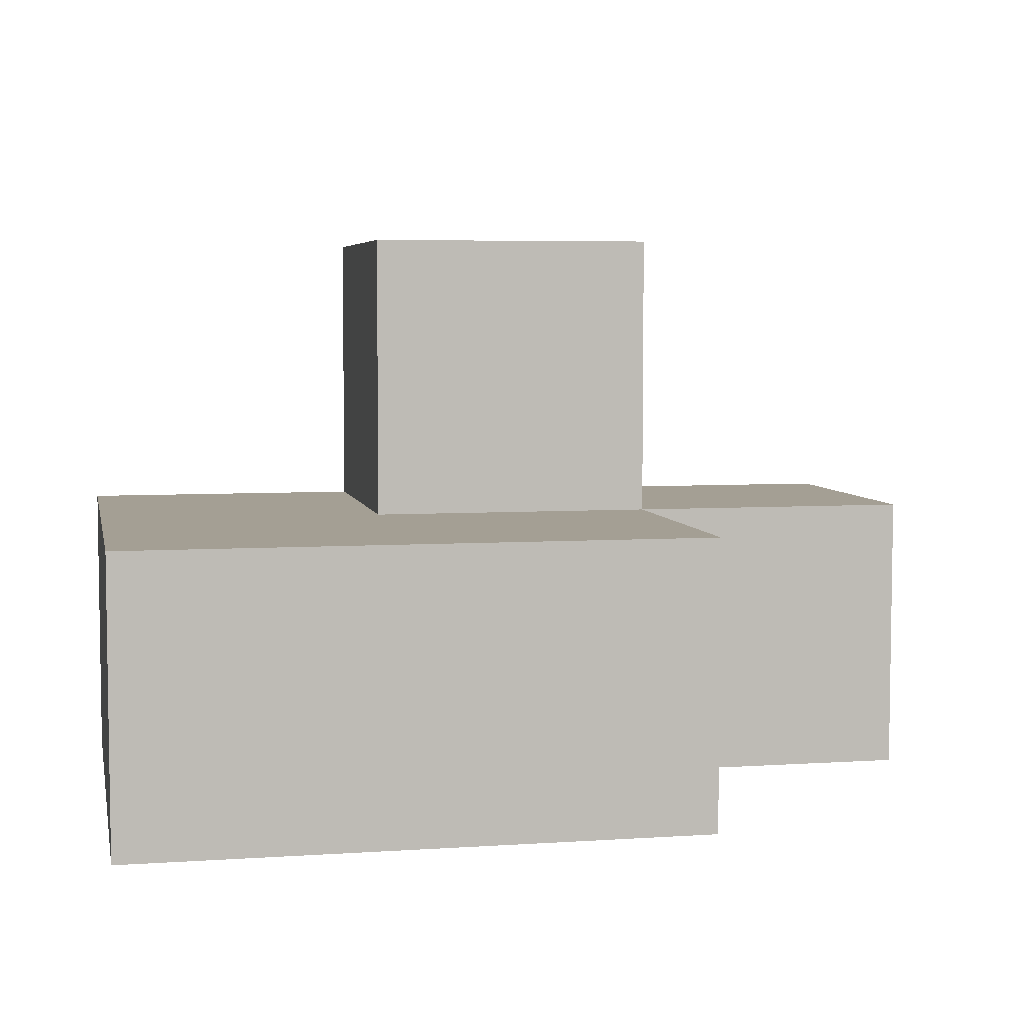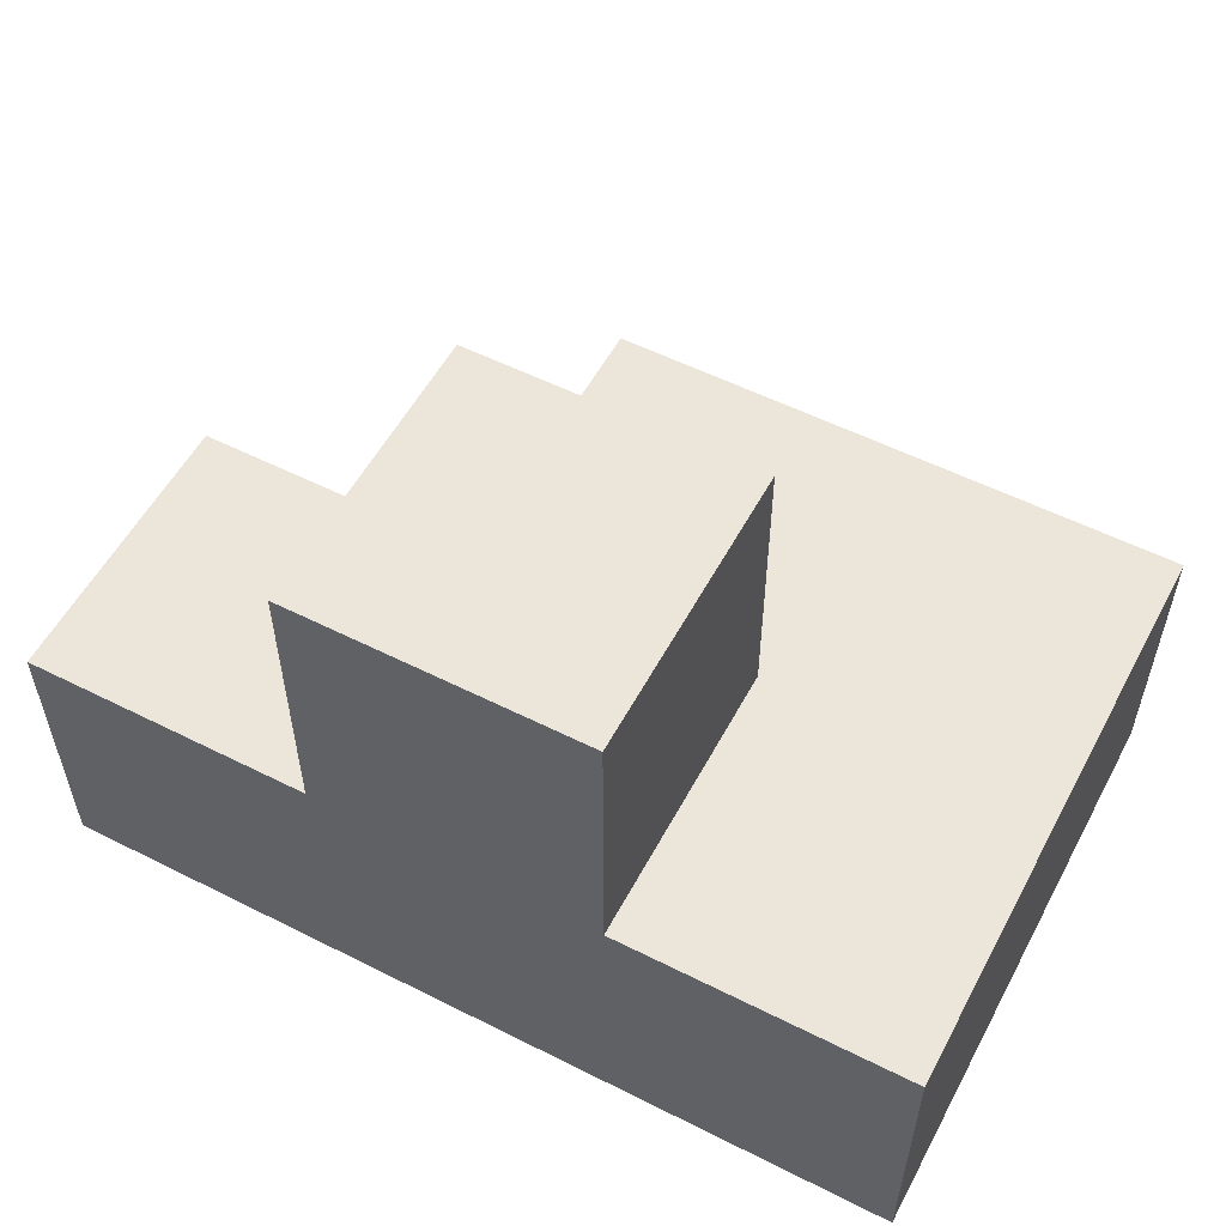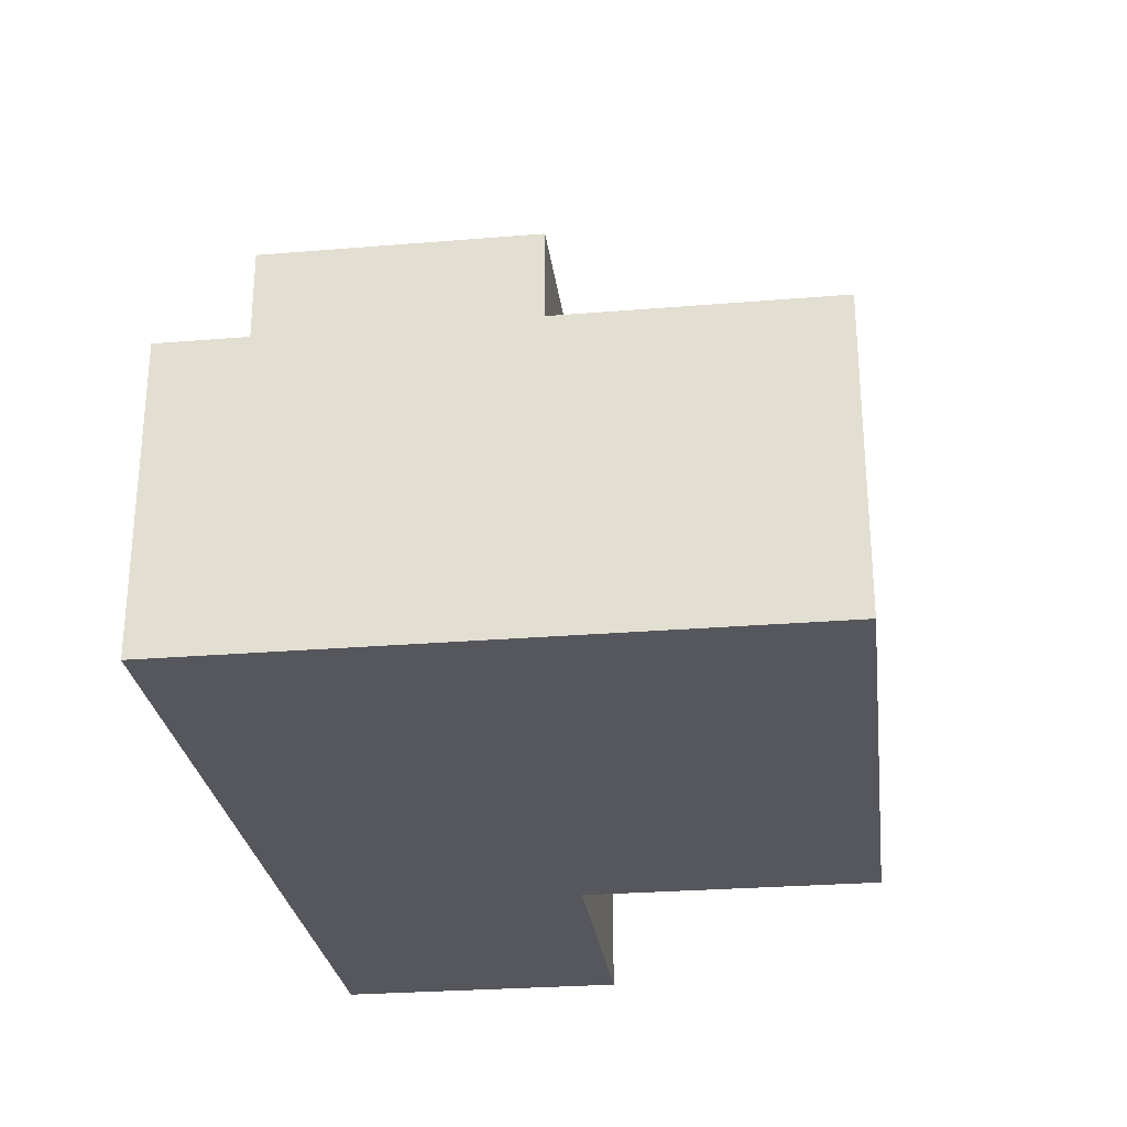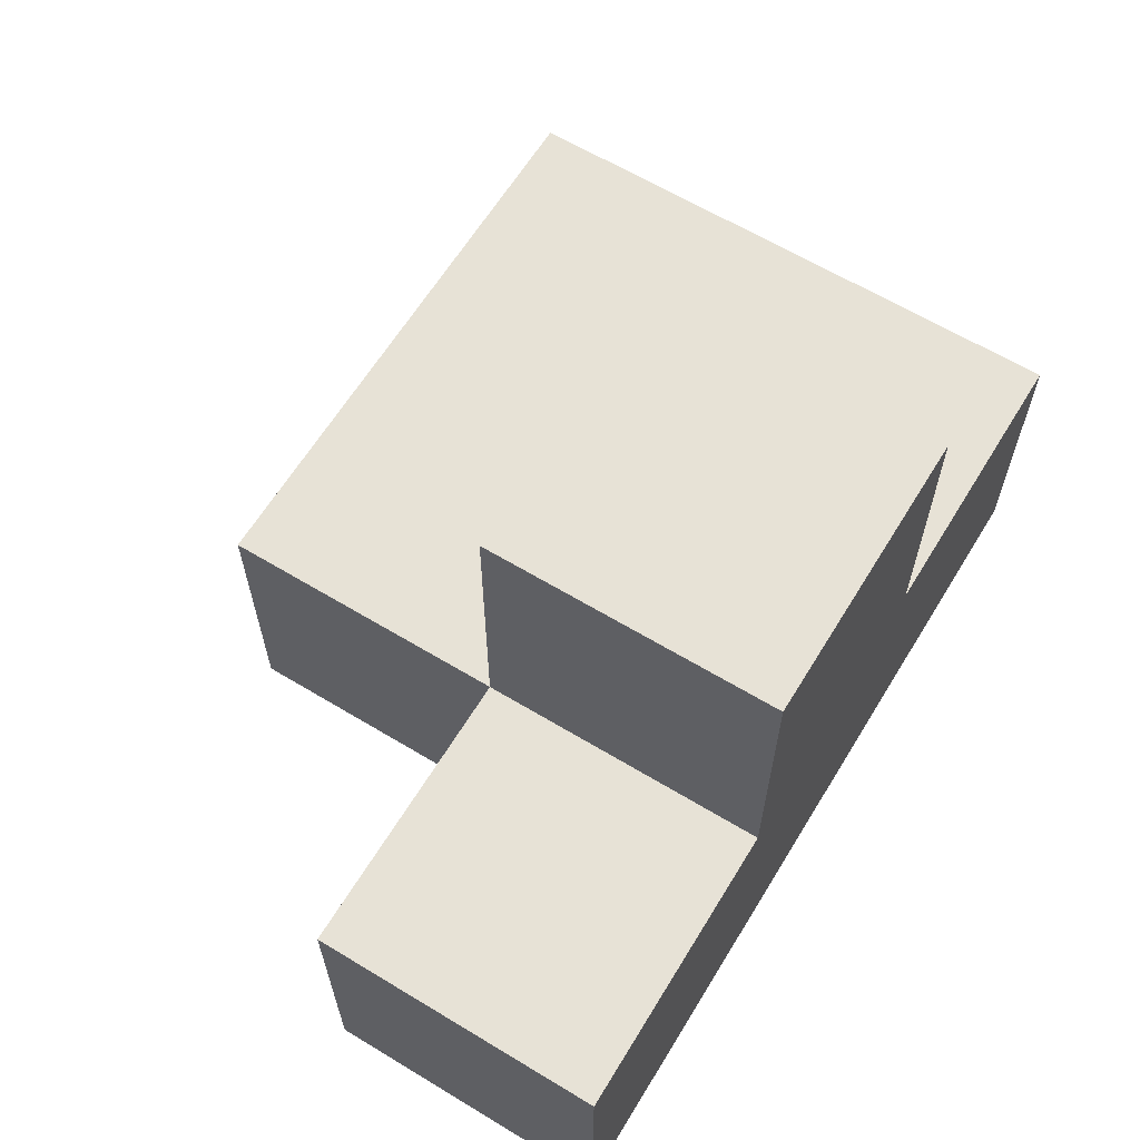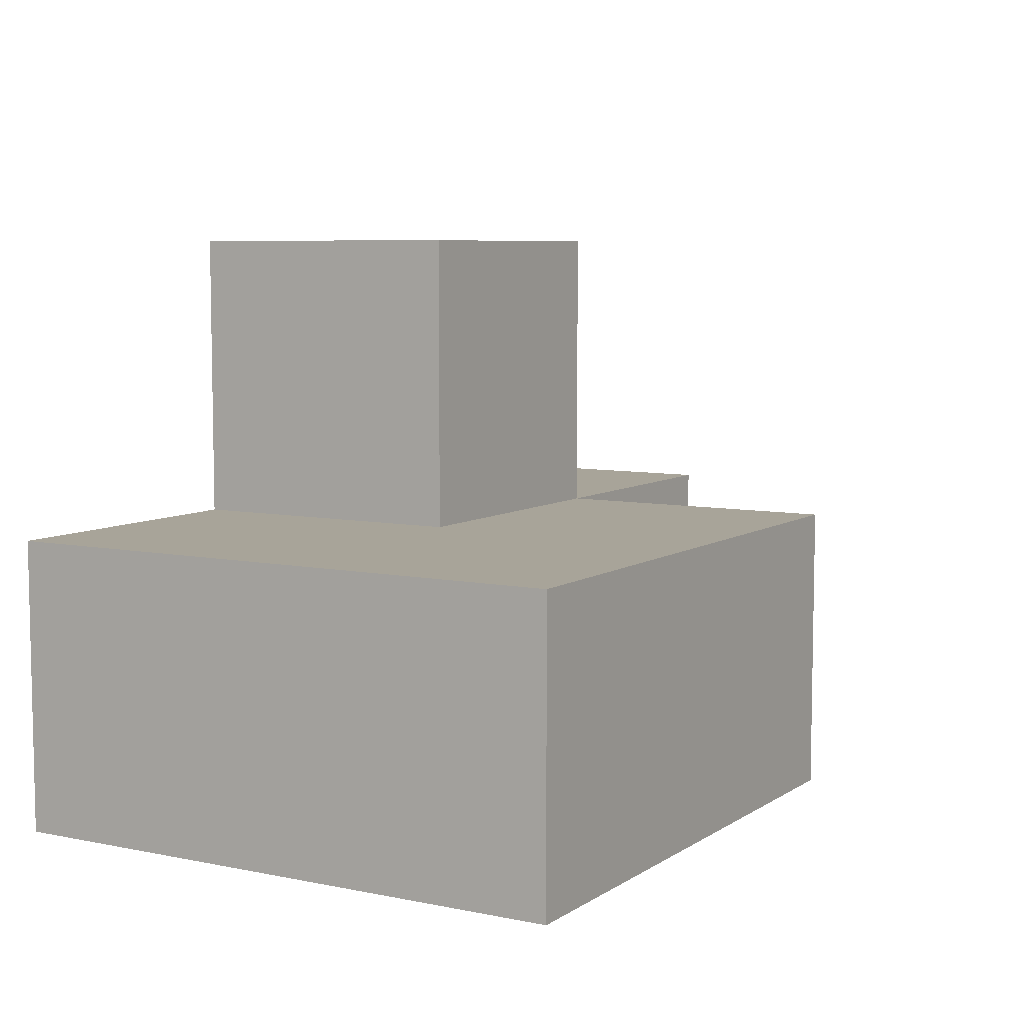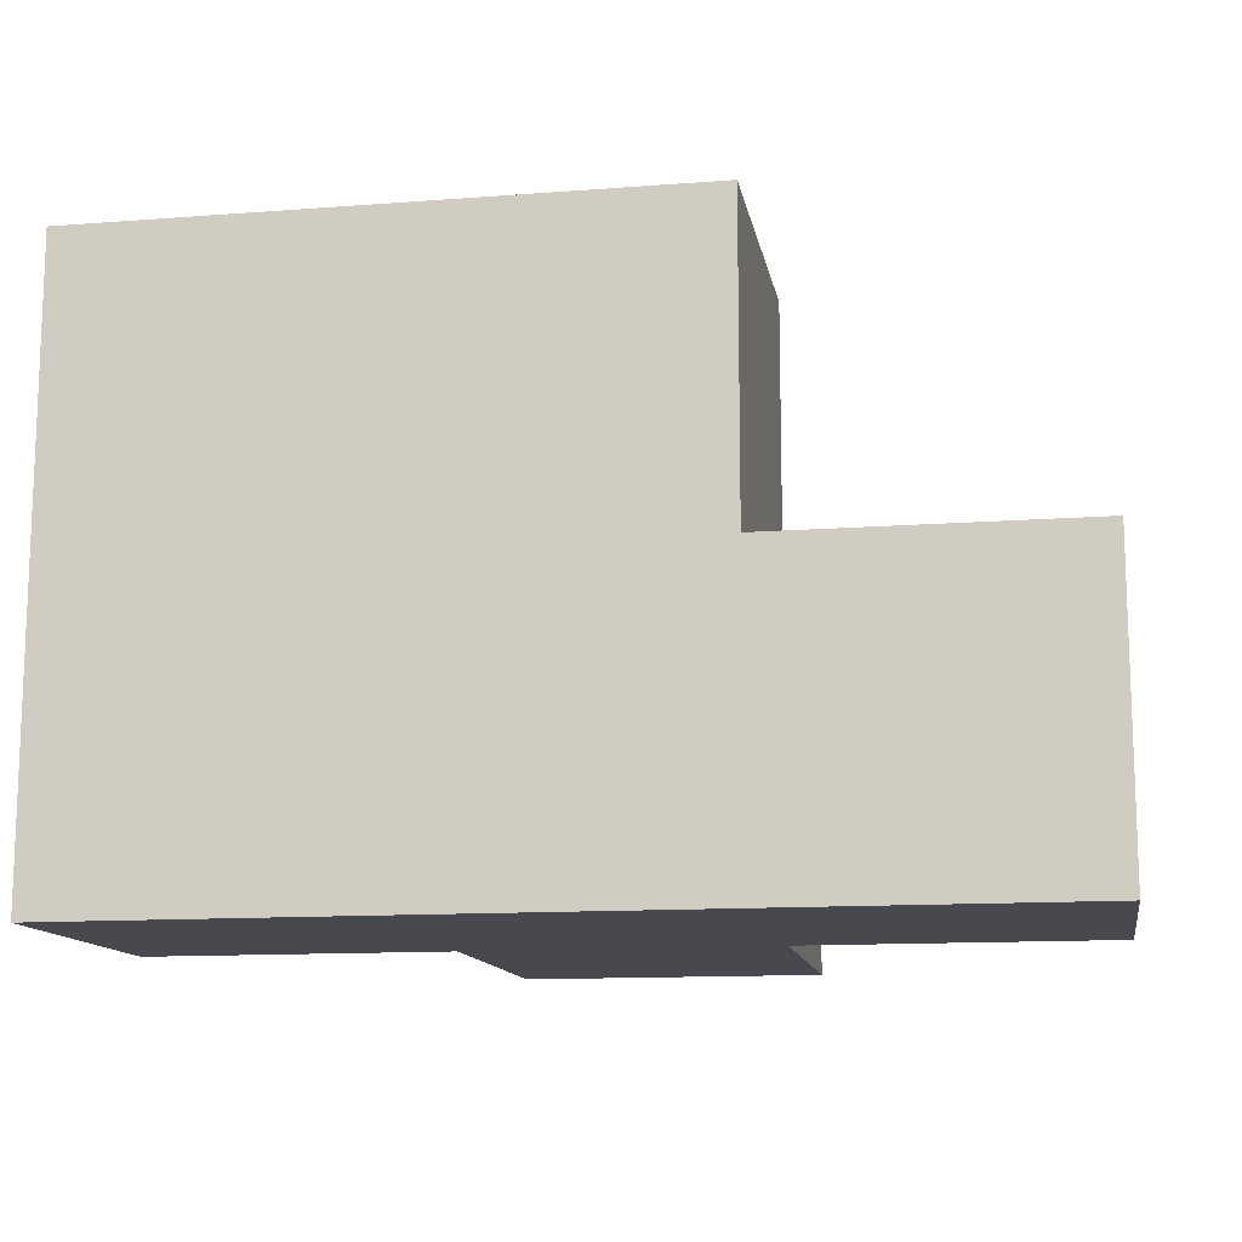
<metadata>
{"format":"obj","ext":"obj","renderer":"f3d","projection":"perspective","resolution":1024,"background":"white","views":[{"elev":5.5,"azim":-11.6,"up":"+Y"},{"elev":55.4,"azim":-152.1,"up":"+Y"},{"elev":-27.5,"azim":-82.8,"up":"+Y"},{"elev":63.2,"azim":121.4,"up":"+Y"},{"elev":7.1,"azim":-59.5,"up":"+Y"},{"elev":-12.7,"azim":10.0,"up":"+Z"}]}
</metadata>
<code>
v 2.004 2.007 1.998
v 3.984 2.007 1.008
v 2.994 2.007 1.008
v 1.014 2.007 1.998
v 1.014 2.997 2.988
v 2.994 3.987 1.008
v 2.994 2.997 1.998
v 2.004 3.987 1.998
v 3.984 2.997 1.998
v 2.004 2.997 2.988
v 2.004 2.007 1.008
v 1.014 2.007 1.008
v 2.994 2.997 1.008
v 2.994 2.007 2.988
v 1.014 2.997 1.998
v 3.984 2.997 1.008
v 2.004 2.997 1.998
v 2.004 3.987 1.008
v 3.984 2.007 1.998
v 2.004 2.007 2.988
v 2.994 2.007 1.998
v 1.014 2.007 2.988
v 1.014 2.997 1.008
v 2.994 2.997 2.988
v 2.994 3.987 1.998
v 2.004 2.997 1.008
f 3 11 13
f 26 13 11
f 11 3 1
f 21 1 3
f 2 3 16
f 13 16 3
f 21 19 7
f 9 7 19
f 3 2 21
f 19 21 2
f 16 13 9
f 7 9 13
f 2 16 19
f 9 19 16
f 20 14 10
f 24 10 14
f 1 21 20
f 14 20 21
f 7 17 24
f 10 24 17
f 21 7 14
f 24 14 7
f 13 26 6
f 18 6 26
f 17 7 8
f 25 8 7
f 6 18 25
f 8 25 18
f 18 26 8
f 17 8 26
f 13 6 7
f 25 7 6
f 22 20 5
f 10 5 20
f 4 1 22
f 20 22 1
f 17 15 10
f 5 10 15
f 15 4 5
f 22 5 4
f 11 12 26
f 23 26 12
f 12 11 4
f 1 4 11
f 26 23 17
f 15 17 23
f 23 12 15
f 4 15 12

</code>
